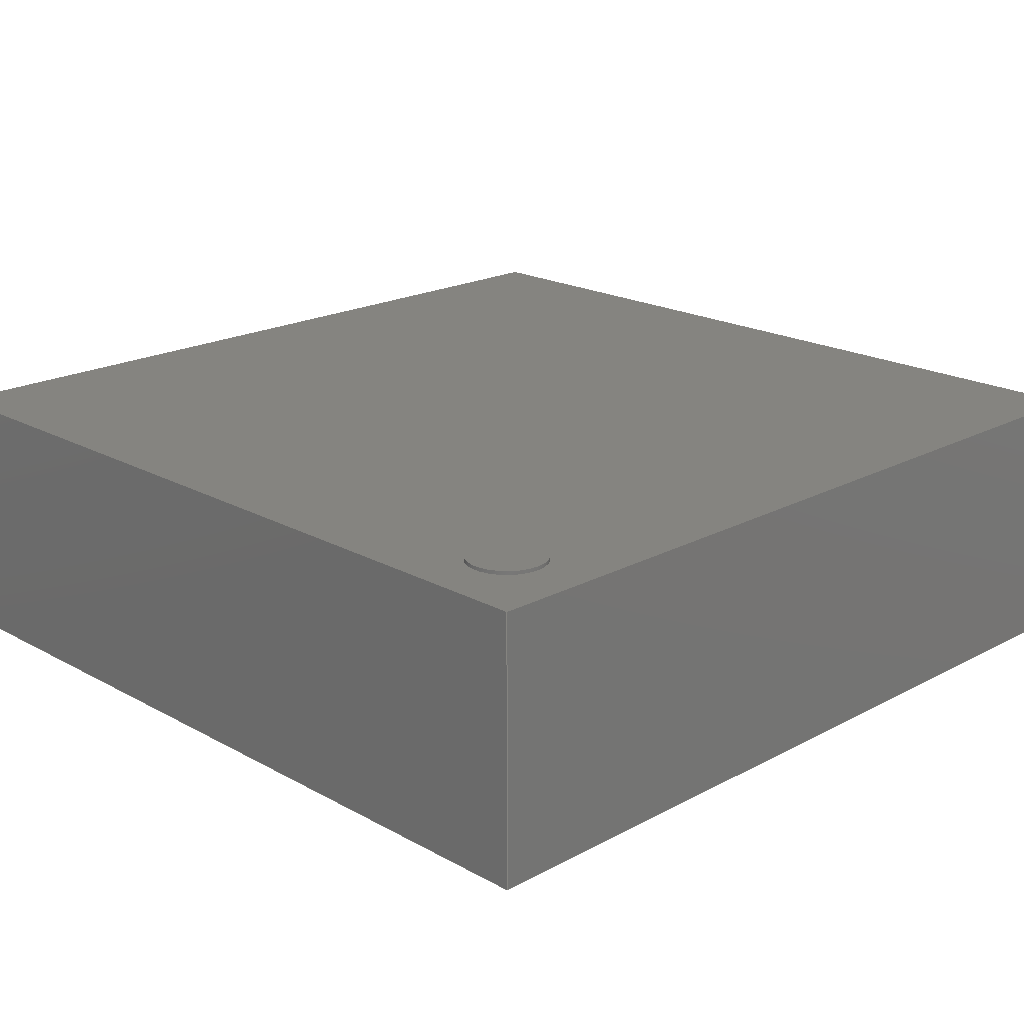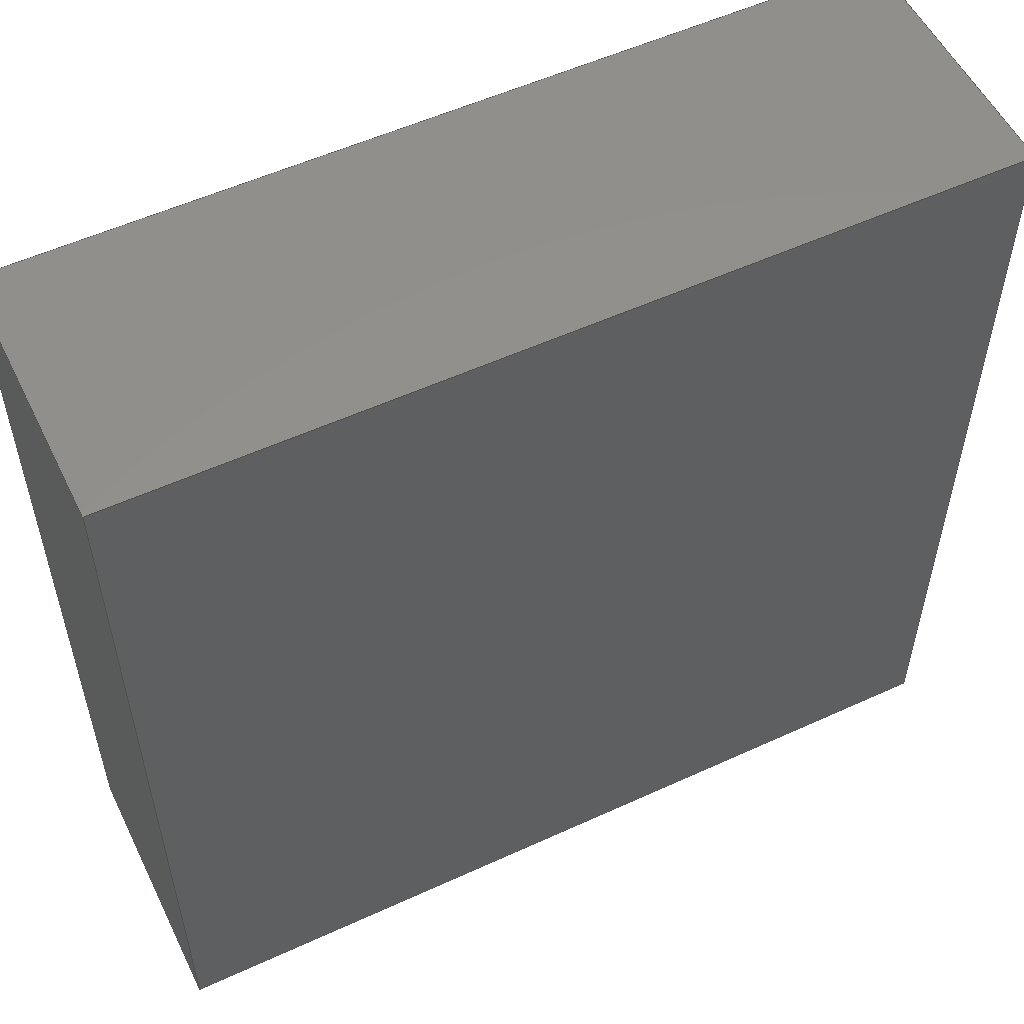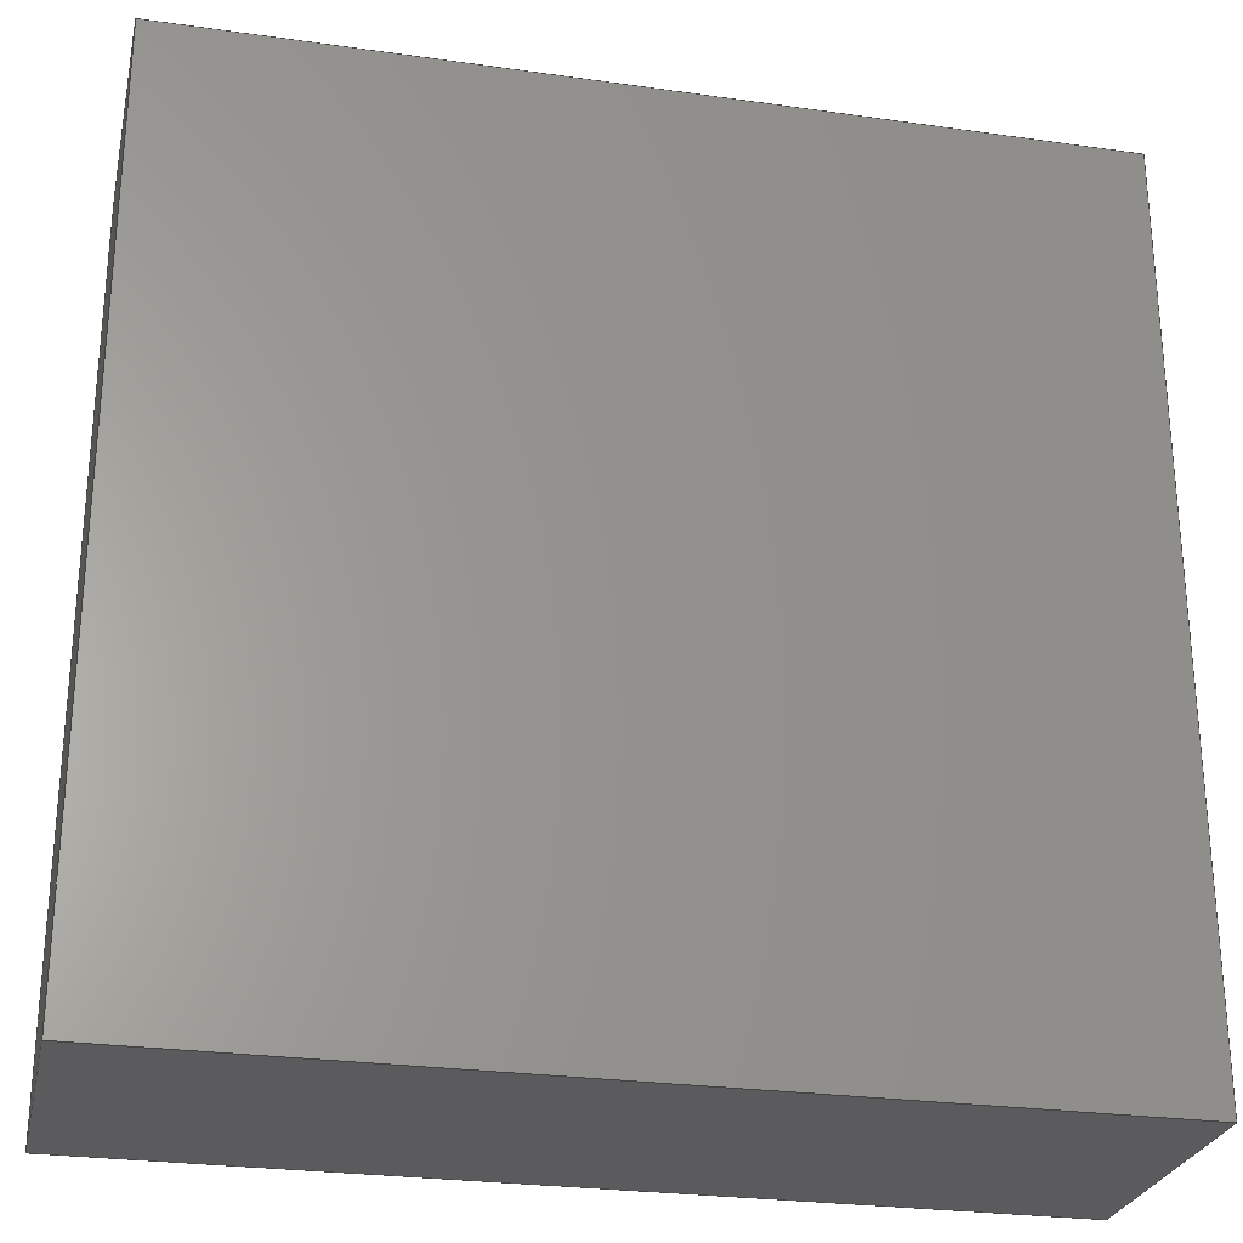
<metadata>
{"format":"step","ext":"step","renderer":"f3d","projection":"perspective","resolution":1024,"background":"white","views":[{"elev":19.9,"azim":-134.6,"up":"+Z"},{"elev":54.7,"azim":154.1,"up":"+Y"},{"elev":-26.8,"azim":167.6,"up":"+Y"}]}
</metadata>
<code>
ISO-10303-21;
DATA;
#1=MECHANICAL_DESIGN_GEOMETRIC_PRESENTATION_REPRESENTATION('',(#20,#21,
#22),#277);
#2=CONTEXT_DEPENDENT_OVER_RIDING_STYLED_ITEM('',(#310),#292,#22,(#8));
#3=MAPPED_ITEM('',#4,#182);
#4=REPRESENTATION_MAP(#182,#290);
#5=ITEM_DEFINED_TRANSFORMATION($,$,#167,#180);
#6=ITEM_DEFINED_TRANSFORMATION($,$,#174,#181);
#7=(
REPRESENTATION_RELATIONSHIP($,$,#291,#290)
REPRESENTATION_RELATIONSHIP_WITH_TRANSFORMATION(#5)
SHAPE_REPRESENTATION_RELATIONSHIP()
);
#8=(
REPRESENTATION_RELATIONSHIP($,$,#292,#290)
REPRESENTATION_RELATIONSHIP_WITH_TRANSFORMATION(#6)
SHAPE_REPRESENTATION_RELATIONSHIP()
);
#9=CONTEXT_DEPENDENT_SHAPE_REPRESENTATION(#7,#288);
#10=CONTEXT_DEPENDENT_SHAPE_REPRESENTATION(#8,#289);
#11=NEXT_ASSEMBLY_USAGE_OCCURRENCE('PTVSHC3N12VU:1','PTVSHC3N12VU:1',
'PTVSHC3N12VU:1',#294,#295,'PTVSHC3N12VU:1');
#12=NEXT_ASSEMBLY_USAGE_OCCURRENCE('paint:1','paint:1','paint:1',#294,#296,
'paint:1');
#13=CIRCLE('',#176,0.09494);
#14=CIRCLE('',#177,0.09494);
#15=CYLINDRICAL_SURFACE('',#175,0.09494);
#16=SHAPE_REPRESENTATION_RELATIONSHIP('SRR','None',#291,#18);
#17=SHAPE_REPRESENTATION_RELATIONSHIP('SRR','None',#292,#19);
#18=ADVANCED_BREP_SHAPE_REPRESENTATION('',(#23),#275);
#19=ADVANCED_BREP_SHAPE_REPRESENTATION('',(#24),#276);
#20=STYLED_ITEM('',(#311),#23);
#21=STYLED_ITEM('',(#310),#24);
#22=STYLED_ITEM('',(#312),#3);
#23=MANIFOLD_SOLID_BREP('Body1',#141);
#24=MANIFOLD_SOLID_BREP('Body1',#142);
#25=FACE_OUTER_BOUND('',#34,.T.);
#26=FACE_OUTER_BOUND('',#35,.T.);
#27=FACE_OUTER_BOUND('',#36,.T.);
#28=FACE_OUTER_BOUND('',#37,.T.);
#29=FACE_OUTER_BOUND('',#38,.T.);
#30=FACE_OUTER_BOUND('',#39,.T.);
#31=FACE_OUTER_BOUND('',#40,.T.);
#32=FACE_OUTER_BOUND('',#41,.T.);
#33=FACE_OUTER_BOUND('',#42,.T.);
#34=EDGE_LOOP('',(#94,#95,#96,#97));
#35=EDGE_LOOP('',(#98,#99,#100,#101));
#36=EDGE_LOOP('',(#102,#103,#104,#105));
#37=EDGE_LOOP('',(#106,#107,#108,#109));
#38=EDGE_LOOP('',(#110,#111,#112,#113));
#39=EDGE_LOOP('',(#114,#115,#116,#117));
#40=EDGE_LOOP('',(#118,#119,#120,#121));
#41=EDGE_LOOP('',(#122));
#42=EDGE_LOOP('',(#123));
#43=LINE('',#235,#56);
#44=LINE('',#237,#57);
#45=LINE('',#239,#58);
#46=LINE('',#240,#59);
#47=LINE('',#243,#60);
#48=LINE('',#245,#61);
#49=LINE('',#246,#62);
#50=LINE('',#249,#63);
#51=LINE('',#251,#64);
#52=LINE('',#252,#65);
#53=LINE('',#254,#66);
#54=LINE('',#255,#67);
#55=LINE('',#263,#68);
#56=VECTOR('',#189,10);
#57=VECTOR('',#190,10);
#58=VECTOR('',#191,10);
#59=VECTOR('',#192,10);
#60=VECTOR('',#195,10);
#61=VECTOR('',#196,10);
#62=VECTOR('',#197,10);
#63=VECTOR('',#200,10);
#64=VECTOR('',#201,10);
#65=VECTOR('',#202,10);
#66=VECTOR('',#205,10);
#67=VECTOR('',#206,10);
#68=VECTOR('',#217,0.09494);
#69=VERTEX_POINT('',#233);
#70=VERTEX_POINT('',#234);
#71=VERTEX_POINT('',#236);
#72=VERTEX_POINT('',#238);
#73=VERTEX_POINT('',#242);
#74=VERTEX_POINT('',#244);
#75=VERTEX_POINT('',#248);
#76=VERTEX_POINT('',#250);
#77=VERTEX_POINT('',#260);
#78=VERTEX_POINT('',#262);
#79=EDGE_CURVE('',#69,#70,#43,.T.);
#80=EDGE_CURVE('',#69,#71,#44,.T.);
#81=EDGE_CURVE('',#72,#71,#45,.T.);
#82=EDGE_CURVE('',#70,#72,#46,.T.);
#83=EDGE_CURVE('',#70,#73,#47,.T.);
#84=EDGE_CURVE('',#74,#72,#48,.T.);
#85=EDGE_CURVE('',#73,#74,#49,.T.);
#86=EDGE_CURVE('',#73,#75,#50,.T.);
#87=EDGE_CURVE('',#76,#74,#51,.T.);
#88=EDGE_CURVE('',#75,#76,#52,.T.);
#89=EDGE_CURVE('',#75,#69,#53,.T.);
#90=EDGE_CURVE('',#71,#76,#54,.T.);
#91=EDGE_CURVE('',#77,#77,#13,.T.);
#92=EDGE_CURVE('',#77,#78,#55,.T.);
#93=EDGE_CURVE('',#78,#78,#14,.T.);
#94=ORIENTED_EDGE('',*,*,#79,.F.);
#95=ORIENTED_EDGE('',*,*,#80,.T.);
#96=ORIENTED_EDGE('',*,*,#81,.F.);
#97=ORIENTED_EDGE('',*,*,#82,.F.);
#98=ORIENTED_EDGE('',*,*,#83,.F.);
#99=ORIENTED_EDGE('',*,*,#82,.T.);
#100=ORIENTED_EDGE('',*,*,#84,.F.);
#101=ORIENTED_EDGE('',*,*,#85,.F.);
#102=ORIENTED_EDGE('',*,*,#86,.F.);
#103=ORIENTED_EDGE('',*,*,#85,.T.);
#104=ORIENTED_EDGE('',*,*,#87,.F.);
#105=ORIENTED_EDGE('',*,*,#88,.F.);
#106=ORIENTED_EDGE('',*,*,#89,.F.);
#107=ORIENTED_EDGE('',*,*,#88,.T.);
#108=ORIENTED_EDGE('',*,*,#90,.F.);
#109=ORIENTED_EDGE('',*,*,#80,.F.);
#110=ORIENTED_EDGE('',*,*,#90,.T.);
#111=ORIENTED_EDGE('',*,*,#87,.T.);
#112=ORIENTED_EDGE('',*,*,#84,.T.);
#113=ORIENTED_EDGE('',*,*,#81,.T.);
#114=ORIENTED_EDGE('',*,*,#89,.T.);
#115=ORIENTED_EDGE('',*,*,#79,.T.);
#116=ORIENTED_EDGE('',*,*,#83,.T.);
#117=ORIENTED_EDGE('',*,*,#86,.T.);
#118=ORIENTED_EDGE('',*,*,#91,.F.);
#119=ORIENTED_EDGE('',*,*,#92,.T.);
#120=ORIENTED_EDGE('',*,*,#93,.T.);
#121=ORIENTED_EDGE('',*,*,#92,.F.);
#122=ORIENTED_EDGE('',*,*,#91,.T.);
#123=ORIENTED_EDGE('',*,*,#93,.F.);
#124=PLANE('',#168);
#125=PLANE('',#169);
#126=PLANE('',#170);
#127=PLANE('',#171);
#128=PLANE('',#172);
#129=PLANE('',#173);
#130=PLANE('',#178);
#131=PLANE('',#179);
#132=ADVANCED_FACE('',(#25),#124,.T.);
#133=ADVANCED_FACE('',(#26),#125,.T.);
#134=ADVANCED_FACE('',(#27),#126,.T.);
#135=ADVANCED_FACE('',(#28),#127,.T.);
#136=ADVANCED_FACE('',(#29),#128,.T.);
#137=ADVANCED_FACE('',(#30),#129,.F.);
#138=ADVANCED_FACE('',(#31),#15,.T.);
#139=ADVANCED_FACE('',(#32),#130,.T.);
#140=ADVANCED_FACE('',(#33),#131,.F.);
#141=CLOSED_SHELL('',(#132,#133,#134,#135,#136,#137));
#142=CLOSED_SHELL('',(#138,#139,#140));
#143=DERIVED_UNIT_ELEMENT(#147,1);
#144=DERIVED_UNIT_ELEMENT(#279,-3);
#145=DERIVED_UNIT_ELEMENT(#147,1);
#146=DERIVED_UNIT_ELEMENT(#279,-3);
#147=(
MASS_UNIT()
NAMED_UNIT(*)
SI_UNIT(.KILO.,.GRAM.)
);
#148=DERIVED_UNIT((#143,#144));
#149=DERIVED_UNIT((#145,#146));
#150=MEASURE_REPRESENTATION_ITEM('density measure',
POSITIVE_RATIO_MEASURE(6020),#148);
#151=MEASURE_REPRESENTATION_ITEM('density measure',
POSITIVE_RATIO_MEASURE(1425),#149);
#152=PROPERTY_DEFINITION_REPRESENTATION(#162,#156);
#153=PROPERTY_DEFINITION_REPRESENTATION(#163,#157);
#154=PROPERTY_DEFINITION_REPRESENTATION(#164,#158);
#155=PROPERTY_DEFINITION_REPRESENTATION(#165,#159);
#156=REPRESENTATION('material name',(#160),#275);
#157=REPRESENTATION('density',(#150),#275);
#158=REPRESENTATION('material name',(#161),#276);
#159=REPRESENTATION('density',(#151),#276);
#160=DESCRIPTIVE_REPRESENTATION_ITEM('Discrete Component',
'Discrete Component');
#161=DESCRIPTIVE_REPRESENTATION_ITEM('Acetal Resin, White',
'Acetal Resin, White');
#162=PROPERTY_DEFINITION('material property','material name',#295);
#163=PROPERTY_DEFINITION('material property','density of part',#295);
#164=PROPERTY_DEFINITION('material property','material name',#296);
#165=PROPERTY_DEFINITION('material property','density of part',#296);
#166=AXIS2_PLACEMENT_3D('placement',#230,#183,#184);
#167=AXIS2_PLACEMENT_3D('placement',#231,#185,#186);
#168=AXIS2_PLACEMENT_3D('',#232,#187,#188);
#169=AXIS2_PLACEMENT_3D('',#241,#193,#194);
#170=AXIS2_PLACEMENT_3D('',#247,#198,#199);
#171=AXIS2_PLACEMENT_3D('',#253,#203,#204);
#172=AXIS2_PLACEMENT_3D('',#256,#207,#208);
#173=AXIS2_PLACEMENT_3D('',#257,#209,#210);
#174=AXIS2_PLACEMENT_3D('placement',#258,#211,#212);
#175=AXIS2_PLACEMENT_3D('',#259,#213,#214);
#176=AXIS2_PLACEMENT_3D('',#261,#215,#216);
#177=AXIS2_PLACEMENT_3D('',#264,#218,#219);
#178=AXIS2_PLACEMENT_3D('',#265,#220,#221);
#179=AXIS2_PLACEMENT_3D('',#266,#222,#223);
#180=AXIS2_PLACEMENT_3D('',#267,#224,#225);
#181=AXIS2_PLACEMENT_3D('',#268,#226,#227);
#182=AXIS2_PLACEMENT_3D('',#269,#228,#229);
#183=DIRECTION('axis',(0,0,1));
#184=DIRECTION('refdir',(1,0,0));
#185=DIRECTION('axis',(0,0,1));
#186=DIRECTION('refdir',(1,0,0));
#187=DIRECTION('center_axis',(1,0,0));
#188=DIRECTION('ref_axis',(0,1,0));
#189=DIRECTION('',(0,-1,0));
#190=DIRECTION('',(0,0,1));
#191=DIRECTION('',(0,1,0));
#192=DIRECTION('',(0,0,1));
#193=DIRECTION('center_axis',(0,-1,0));
#194=DIRECTION('ref_axis',(1,0,0));
#195=DIRECTION('',(-1,0,0));
#196=DIRECTION('',(1,0,0));
#197=DIRECTION('',(0,0,1));
#198=DIRECTION('center_axis',(-1,0,0));
#199=DIRECTION('ref_axis',(0,-1,0));
#200=DIRECTION('',(0,1,0));
#201=DIRECTION('',(0,-1,0));
#202=DIRECTION('',(0,0,1));
#203=DIRECTION('center_axis',(0,1,0));
#204=DIRECTION('ref_axis',(-1,0,0));
#205=DIRECTION('',(1,0,0));
#206=DIRECTION('',(-1,0,0));
#207=DIRECTION('center_axis',(0,0,1));
#208=DIRECTION('ref_axis',(1,0,0));
#209=DIRECTION('center_axis',(0,0,1));
#210=DIRECTION('ref_axis',(1,0,0));
#211=DIRECTION('axis',(0,0,1));
#212=DIRECTION('refdir',(1,0,0));
#213=DIRECTION('center_axis',(0,0,1));
#214=DIRECTION('ref_axis',(-1,0,0));
#215=DIRECTION('center_axis',(0,0,1));
#216=DIRECTION('ref_axis',(-1,0,0));
#217=DIRECTION('',(0,0,-1));
#218=DIRECTION('center_axis',(0,0,1));
#219=DIRECTION('ref_axis',(-1,0,0));
#220=DIRECTION('center_axis',(0,0,1));
#221=DIRECTION('ref_axis',(-1,0,0));
#222=DIRECTION('center_axis',(0,0,1));
#223=DIRECTION('ref_axis',(-1,0,0));
#224=DIRECTION('',(0,0,1));
#225=DIRECTION('',(1,0,0));
#226=DIRECTION('',(0,0,1));
#227=DIRECTION('',(1,0,0));
#228=DIRECTION('center_axis',(0,0,1));
#229=DIRECTION('ref_axis',(1,0,0));
#230=CARTESIAN_POINT('',(0,0,0));
#231=CARTESIAN_POINT('',(0,0,0));
#232=CARTESIAN_POINT('Origin',(1.05,-1.05,0));
#233=CARTESIAN_POINT('',(1.05,1.05,0));
#234=CARTESIAN_POINT('',(1.05,-1.05,0));
#235=CARTESIAN_POINT('',(1.05,1.05,0));
#236=CARTESIAN_POINT('',(1.05,1.05,0.65));
#237=CARTESIAN_POINT('',(1.05,1.05,0));
#238=CARTESIAN_POINT('',(1.05,-1.05,0.65));
#239=CARTESIAN_POINT('',(1.05,1.05,0.65));
#240=CARTESIAN_POINT('',(1.05,-1.05,0));
#241=CARTESIAN_POINT('Origin',(-1.05,-1.05,0));
#242=CARTESIAN_POINT('',(-1.05,-1.05,0));
#243=CARTESIAN_POINT('',(1.05,-1.05,0));
#244=CARTESIAN_POINT('',(-1.05,-1.05,0.65));
#245=CARTESIAN_POINT('',(1.05,-1.05,0.65));
#246=CARTESIAN_POINT('',(-1.05,-1.05,0));
#247=CARTESIAN_POINT('Origin',(-1.05,1.05,0));
#248=CARTESIAN_POINT('',(-1.05,1.05,0));
#249=CARTESIAN_POINT('',(-1.05,-1.05,0));
#250=CARTESIAN_POINT('',(-1.05,1.05,0.65));
#251=CARTESIAN_POINT('',(-1.05,-1.05,0.65));
#252=CARTESIAN_POINT('',(-1.05,1.05,0));
#253=CARTESIAN_POINT('Origin',(1.05,1.05,0));
#254=CARTESIAN_POINT('',(-1.05,1.05,0));
#255=CARTESIAN_POINT('',(-1.05,1.05,0.65));
#256=CARTESIAN_POINT('Origin',(0,0,0.65));
#257=CARTESIAN_POINT('Origin',(0,0,0));
#258=CARTESIAN_POINT('',(0,0,0));
#259=CARTESIAN_POINT('Origin',(-0.8368,0.841,0.65));
#260=CARTESIAN_POINT('',(-0.7419,0.841,0.66));
#261=CARTESIAN_POINT('Origin',(-0.8368,0.841,0.66));
#262=CARTESIAN_POINT('',(-0.7419,0.841,0.65));
#263=CARTESIAN_POINT('',(-0.7419,0.841,0.65));
#264=CARTESIAN_POINT('Origin',(-0.8368,0.841,0.65));
#265=CARTESIAN_POINT('Origin',(-0.8368,0.841,0.66));
#266=CARTESIAN_POINT('Origin',(-0.8368,0.841,0.65));
#267=CARTESIAN_POINT('',(0,0,0));
#268=CARTESIAN_POINT('',(0,0,0));
#269=CARTESIAN_POINT('Origin',(0,0,0));
#270=UNCERTAINTY_MEASURE_WITH_UNIT(LENGTH_MEASURE(0.01),#278,
'DISTANCE_ACCURACY_VALUE',
'Maximum model space distance between geometric entities at asserted c
onnectivities');
#271=UNCERTAINTY_MEASURE_WITH_UNIT(LENGTH_MEASURE(0.01),#278,
'DISTANCE_ACCURACY_VALUE',
'Maximum model space distance between geometric entities at asserted c
onnectivities');
#272=UNCERTAINTY_MEASURE_WITH_UNIT(LENGTH_MEASURE(0.01),#278,
'DISTANCE_ACCURACY_VALUE',
'Maximum model space distance between geometric entities at asserted c
onnectivities');
#273=UNCERTAINTY_MEASURE_WITH_UNIT(LENGTH_MEASURE(0.01),#278,
'DISTANCE_ACCURACY_VALUE',
'Maximum model space distance between geometric entities at asserted c
onnectivities');
#274=(
GEOMETRIC_REPRESENTATION_CONTEXT(3)
GLOBAL_UNCERTAINTY_ASSIGNED_CONTEXT((#270))
GLOBAL_UNIT_ASSIGNED_CONTEXT((#278,#280,#281))
REPRESENTATION_CONTEXT('','3D')
);
#275=(
GEOMETRIC_REPRESENTATION_CONTEXT(3)
GLOBAL_UNCERTAINTY_ASSIGNED_CONTEXT((#271))
GLOBAL_UNIT_ASSIGNED_CONTEXT((#278,#280,#281))
REPRESENTATION_CONTEXT('','3D')
);
#276=(
GEOMETRIC_REPRESENTATION_CONTEXT(3)
GLOBAL_UNCERTAINTY_ASSIGNED_CONTEXT((#272))
GLOBAL_UNIT_ASSIGNED_CONTEXT((#278,#280,#281))
REPRESENTATION_CONTEXT('','3D')
);
#277=(
GEOMETRIC_REPRESENTATION_CONTEXT(3)
GLOBAL_UNCERTAINTY_ASSIGNED_CONTEXT((#273))
GLOBAL_UNIT_ASSIGNED_CONTEXT((#278,#280,#281))
REPRESENTATION_CONTEXT('','3D')
);
#278=(
LENGTH_UNIT()
NAMED_UNIT(*)
SI_UNIT(.MILLI.,.METRE.)
);
#279=(
LENGTH_UNIT()
NAMED_UNIT(*)
SI_UNIT($,.METRE.)
);
#280=(
NAMED_UNIT(*)
PLANE_ANGLE_UNIT()
SI_UNIT($,.RADIAN.)
);
#281=(
NAMED_UNIT(*)
SI_UNIT($,.STERADIAN.)
SOLID_ANGLE_UNIT()
);
#282=SHAPE_DEFINITION_REPRESENTATION(#285,#290);
#283=SHAPE_DEFINITION_REPRESENTATION(#286,#291);
#284=SHAPE_DEFINITION_REPRESENTATION(#287,#292);
#285=PRODUCT_DEFINITION_SHAPE('',$,#294);
#286=PRODUCT_DEFINITION_SHAPE('',$,#295);
#287=PRODUCT_DEFINITION_SHAPE('',$,#296);
#288=PRODUCT_DEFINITION_SHAPE($,$,#11);
#289=PRODUCT_DEFINITION_SHAPE($,$,#12);
#290=SHAPE_REPRESENTATION('',(#166,#180,#181),#274);
#291=SHAPE_REPRESENTATION('',(#167),#275);
#292=SHAPE_REPRESENTATION('',(#174),#276);
#293=PRODUCT_DEFINITION_CONTEXT('part definition',#304,'design');
#294=PRODUCT_DEFINITION('PTVSHC3N12VU','PTVSHC3N12VU v2',#297,#293);
#295=PRODUCT_DEFINITION('PTVSHC3N12VU_1','PTVSHC3N12VU',#298,#293);
#296=PRODUCT_DEFINITION('paint','paint',#299,#293);
#297=PRODUCT_DEFINITION_FORMATION('',$,#306);
#298=PRODUCT_DEFINITION_FORMATION('',$,#307);
#299=PRODUCT_DEFINITION_FORMATION('',$,#308);
#300=PRODUCT_RELATED_PRODUCT_CATEGORY('PTVSHC3N12VU v2',
'PTVSHC3N12VU v2',(#306));
#301=PRODUCT_RELATED_PRODUCT_CATEGORY('PTVSHC3N12VU','PTVSHC3N12VU',(#307));
#302=PRODUCT_RELATED_PRODUCT_CATEGORY('paint','paint',(#308));
#303=APPLICATION_PROTOCOL_DEFINITION('international standard',
'automotive_design',2009,#304);
#304=APPLICATION_CONTEXT(
'Core Data for Automotive Mechanical Design Process');
#305=PRODUCT_CONTEXT('part definition',#304,'mechanical');
#306=PRODUCT('PTVSHC3N12VU','PTVSHC3N12VU v2',$,(#305));
#307=PRODUCT('PTVSHC3N12VU_1','PTVSHC3N12VU',$,(#305));
#308=PRODUCT('paint','paint',$,(#305));
#309=PRESENTATION_STYLE_ASSIGNMENT((#313));
#310=PRESENTATION_STYLE_ASSIGNMENT((#314));
#311=PRESENTATION_STYLE_ASSIGNMENT((#315));
#312=PRESENTATION_STYLE_ASSIGNMENT((NULL_STYLE(.NULL.)));
#313=SURFACE_STYLE_USAGE(.BOTH.,#316);
#314=SURFACE_STYLE_USAGE(.BOTH.,#317);
#315=SURFACE_STYLE_USAGE(.BOTH.,#318);
#316=SURFACE_SIDE_STYLE('',(#319));
#317=SURFACE_SIDE_STYLE('',(#320));
#318=SURFACE_SIDE_STYLE('',(#321));
#319=SURFACE_STYLE_FILL_AREA(#322);
#320=SURFACE_STYLE_FILL_AREA(#323);
#321=SURFACE_STYLE_FILL_AREA(#324);
#322=FILL_AREA_STYLE('Acetal Resin (White)',(#325));
#323=FILL_AREA_STYLE('Paint - Enamel Glossy (White)',(#326));
#324=FILL_AREA_STYLE('Plastic - Matte (Black)',(#327));
#325=FILL_AREA_STYLE_COLOUR('Acetal Resin (White)',#328);
#326=FILL_AREA_STYLE_COLOUR('Paint - Enamel Glossy (White)',#329);
#327=FILL_AREA_STYLE_COLOUR('Plastic - Matte (Black)',#330);
#328=COLOUR_RGB('Acetal Resin (White)',0.9725,0.9686,
0.9294);
#329=COLOUR_RGB('Paint - Enamel Glossy (White)',0.9647,0.9647,
0.9529);
#330=COLOUR_RGB('Plastic - Matte (Black)',0.09804,0.09804,
0.09804);
ENDSEC;
END-ISO-10303-21;

</code>
